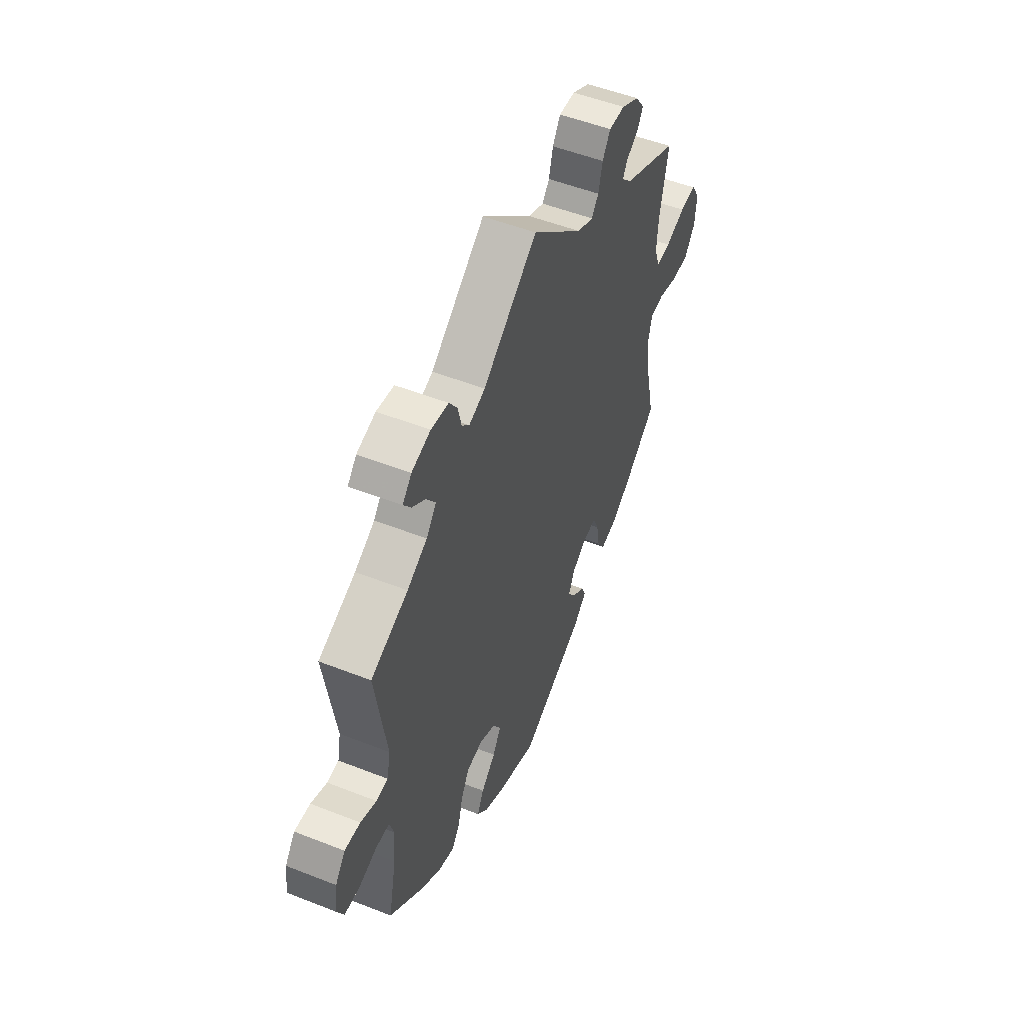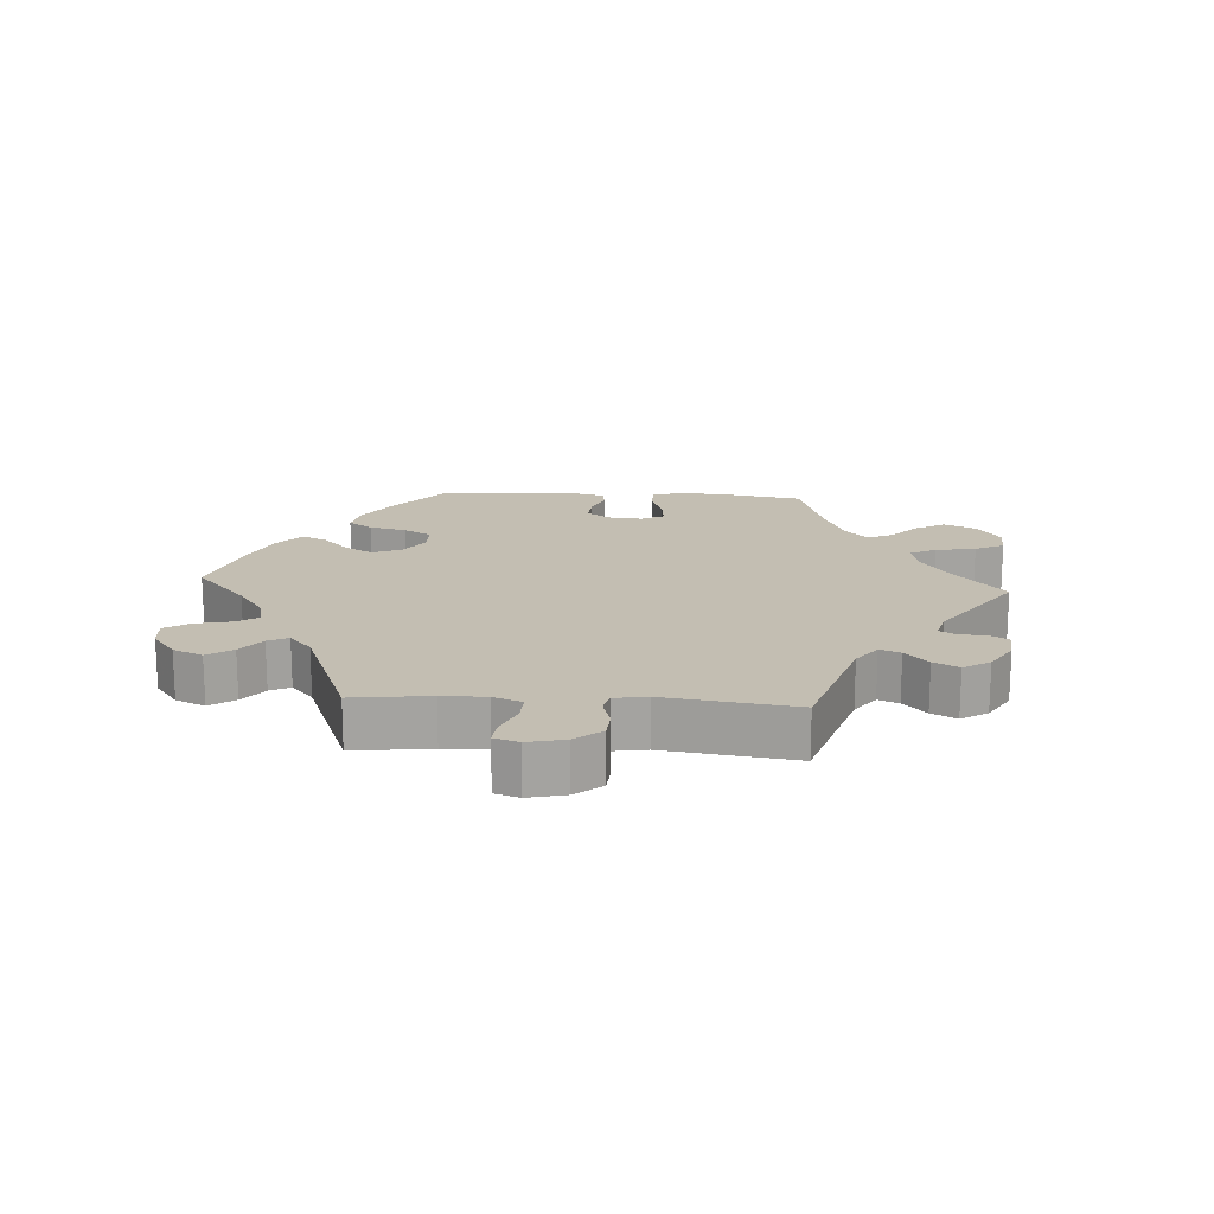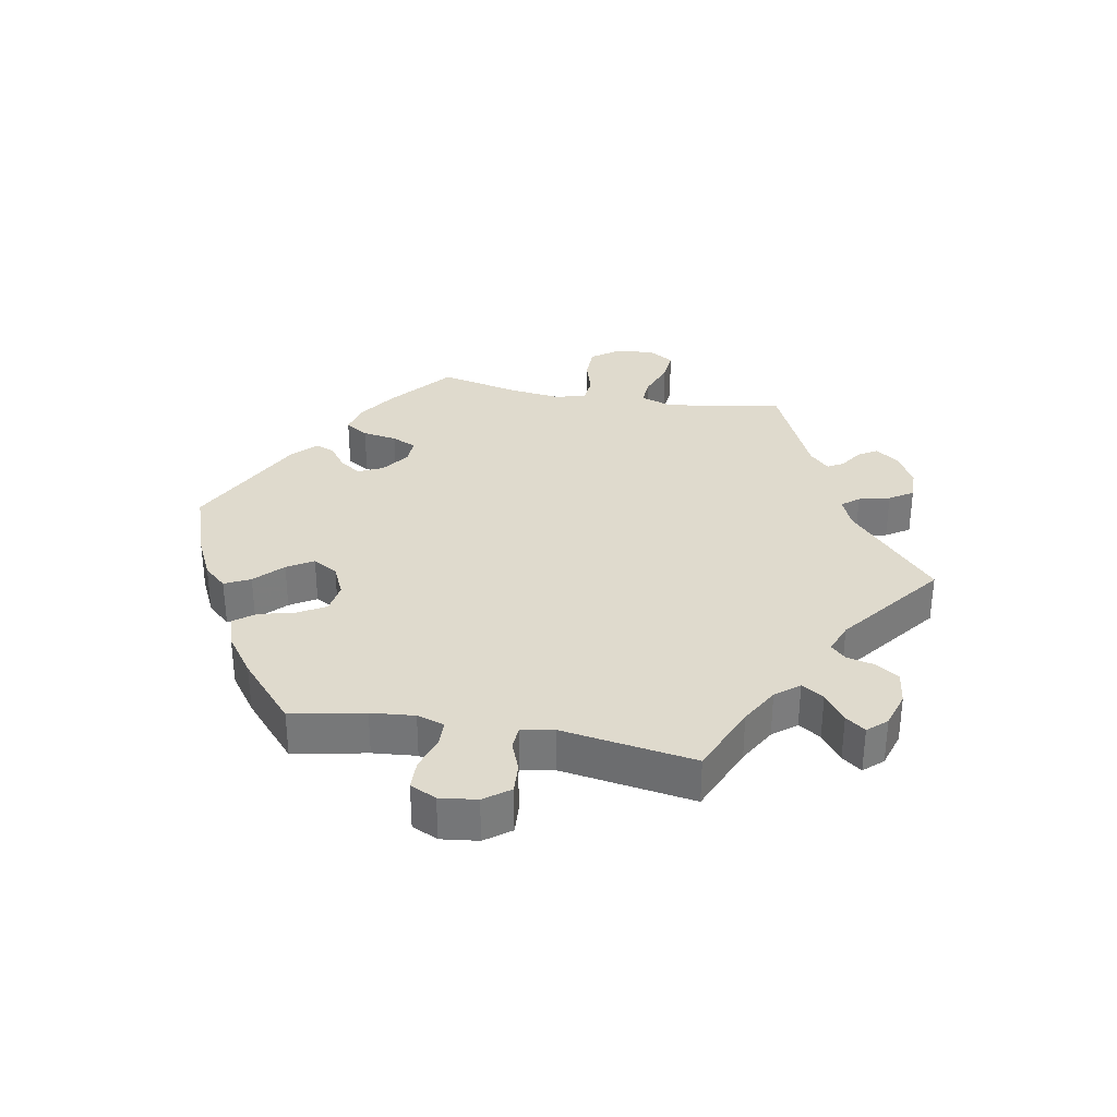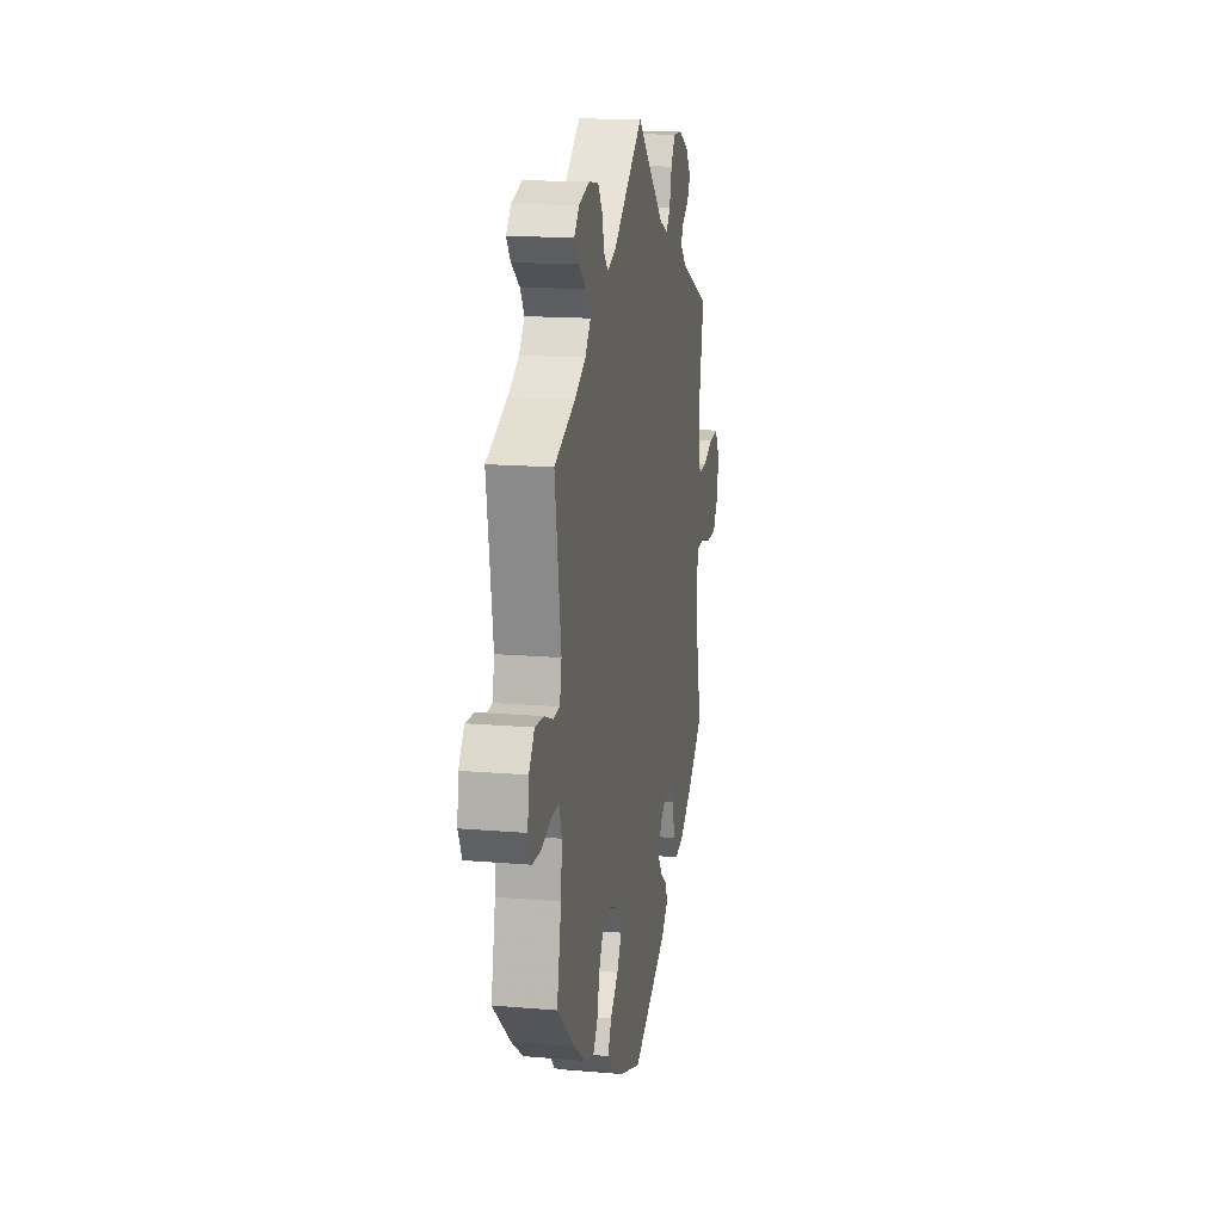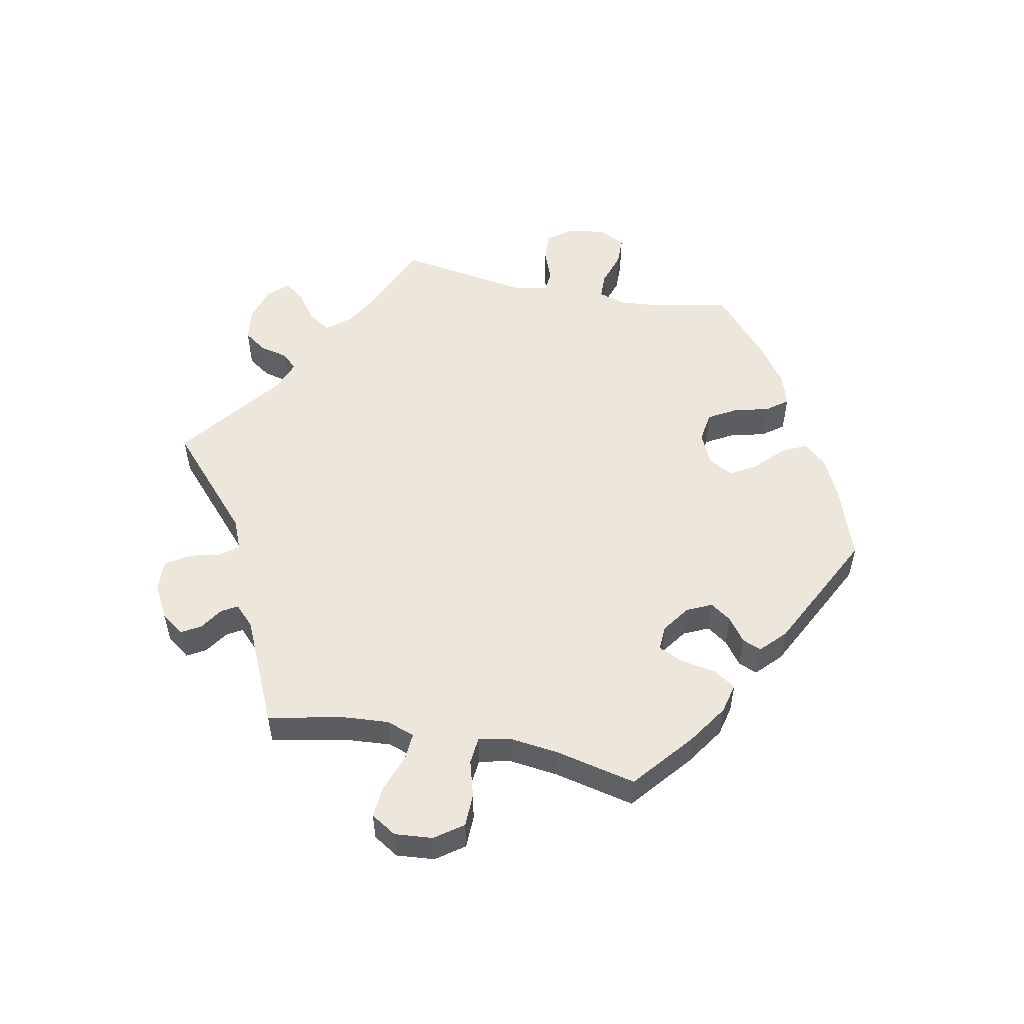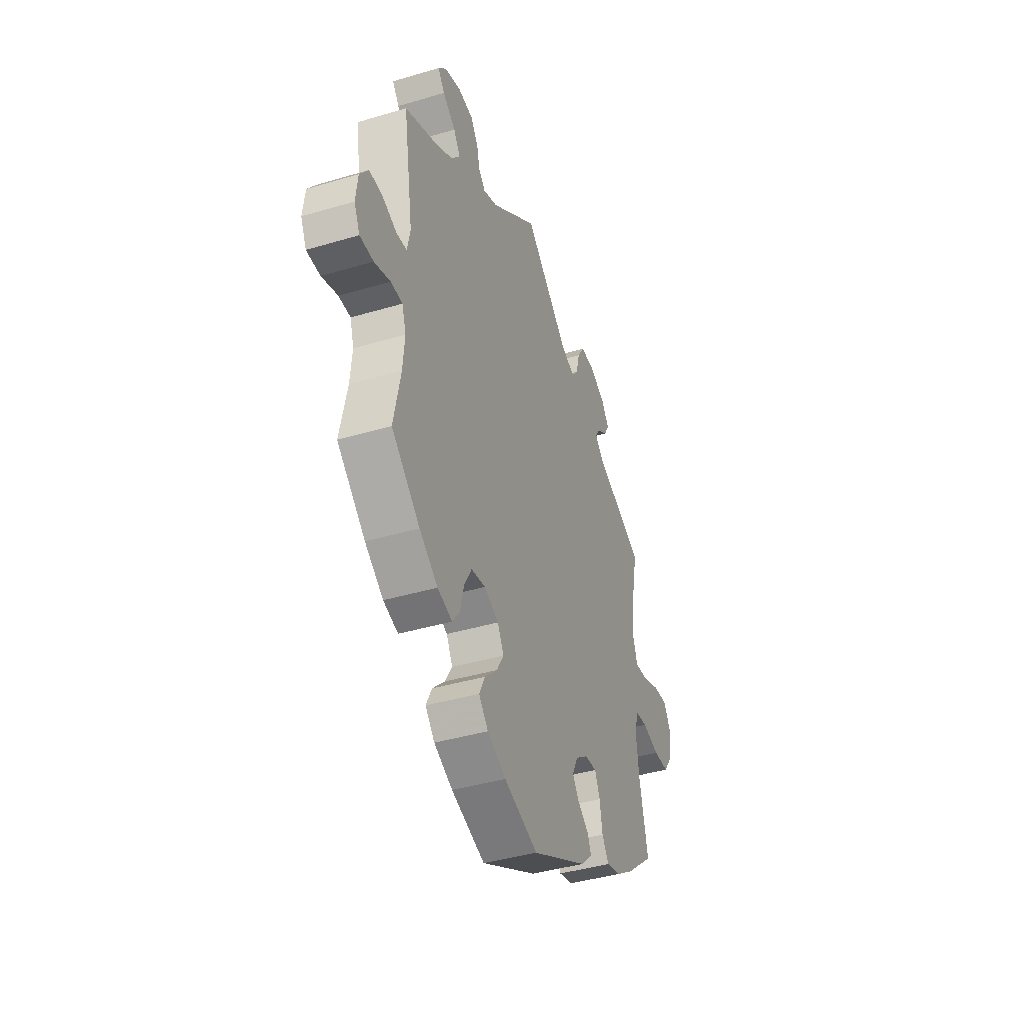
<metadata>
{"format":"obj","ext":"obj","renderer":"f3d","projection":"perspective","resolution":1024,"background":"white","views":[{"elev":51.8,"azim":-66.9,"up":"+Z"},{"elev":17.4,"azim":-26.5,"up":"+Y"},{"elev":32.8,"azim":-79.6,"up":"+Y"},{"elev":15.6,"azim":-79.8,"up":"+Z"},{"elev":53.4,"azim":101.3,"up":"+Y"},{"elev":-40.7,"azim":-70.0,"up":"+Z"}]}
</metadata>
<code>
v -0.111 0.07 -0.539
v -0.173 0.07 -0.509
v -0.204 0.07 -0.474
v -0.185 0.07 -0.435
v -0.143 0.07 -0.395
v -0.119 0.07 -0.355
v -0.14 0.07 -0.317
v -0.188 0.07 -0.295
v -0.235 0.07 -0.302
v -0.259 0.07 -0.344
v -0.273 0.07 -0.399
v -0.297 0.07 -0.431
v -0.346 0.07 -0.416
v -0.407 0.07 -0.372
v -0.501 0.07 -0.289
v -0.478 0.07 -0.177
v -0.472 0.07 -0.11
v -0.485 0.07 -0.068
v -0.524 0.07 -0.067
v -0.577 0.07 -0.084
v -0.622 0.07 -0.083
v -0.641 0.07 -0.043
v -0.634 0.07 0.014
v -0.605 0.07 0.053
v -0.559 0.07 0.05
v -0.513 0.07 0.032
v -0.479 0.07 0.035
v -0.469 0.07 0.084
v -0.501 0.07 0.289
v -0.393 0.07 0.335
v -0.335 0.07 0.368
v -0.306 0.07 0.404
v -0.328 0.07 0.438
v -0.371 0.07 0.47
v -0.393 0.07 0.5
v -0.367 0.07 0.529
v -0.312 0.07 0.546
v -0.261 0.07 0.539
v -0.237 0.07 0.504
v -0.227 0.07 0.461
v -0.205 0.07 0.438
v -0.158 0.07 0.456
v 0 0.07 0.578
v 0.148 0.07 0.444
v 0.194 0.07 0.425
v 0.215 0.07 0.451
v 0.227 0.07 0.499
v 0.25 0.07 0.535
v 0.297 0.07 0.534
v 0.349 0.07 0.506
v 0.375 0.07 0.47
v 0.358 0.07 0.441
v 0.323 0.07 0.418
v 0.309 0.07 0.394
v 0.339 0.07 0.364
v 0.501 0.07 0.29
v 0.477 0.07 0.172
v 0.472 0.07 0.105
v 0.487 0.07 0.061
v 0.529 0.07 0.064
v 0.587 0.07 0.085
v 0.635 0.07 0.089
v 0.659 0.07 0.05
v 0.654 0.07 -0.008
v 0.623 0.07 -0.051
v 0.572 0.07 -0.052
v 0.516 0.07 -0.036
v 0.475 0.07 -0.04
v 0.464 0.07 -0.088
v 0.473 0.07 -0.163
v 0.501 0.07 -0.288
v 0.408 0.07 -0.365
v 0.348 0.07 -0.405
v 0.302 0.07 -0.416
v 0.28 0.07 -0.381
v 0.271 0.07 -0.328
v 0.254 0.07 -0.29
v 0.215 0.07 -0.292
v 0.173 0.07 -0.322
v 0.155 0.07 -0.36
v 0.177 0.07 -0.392
v 0.213 0.07 -0.419
v 0.225 0.07 -0.448
v 0.187 0.07 -0.484
v 0.001 0.07 -0.578
v -0.111 0 -0.539
v -0.173 0 -0.509
v -0.204 0 -0.474
v -0.185 0 -0.435
v -0.143 0 -0.395
v -0.119 0 -0.355
v -0.14 0 -0.317
v -0.188 0 -0.295
v -0.235 0 -0.302
v -0.259 0 -0.344
v -0.273 0 -0.399
v -0.297 0 -0.431
v -0.346 0 -0.416
v -0.407 0 -0.372
v -0.501 0 -0.289
v -0.478 0 -0.177
v -0.472 0 -0.11
v -0.485 0 -0.068
v -0.524 0 -0.067
v -0.577 0 -0.084
v -0.622 0 -0.083
v -0.641 0 -0.043
v -0.634 0 0.014
v -0.605 0 0.053
v -0.559 0 0.05
v -0.513 0 0.032
v -0.479 0 0.035
v -0.469 0 0.084
v -0.501 0 0.289
v -0.393 0 0.335
v -0.335 0 0.368
v -0.306 0 0.404
v -0.328 0 0.438
v -0.371 0 0.47
v -0.393 0 0.5
v -0.367 0 0.529
v -0.312 0 0.546
v -0.261 0 0.539
v -0.237 0 0.504
v -0.227 0 0.461
v -0.205 0 0.438
v -0.158 0 0.456
v 0 0 0.578
v 0.148 0 0.444
v 0.194 0 0.425
v 0.215 0 0.451
v 0.227 0 0.499
v 0.25 0 0.535
v 0.297 0 0.534
v 0.349 0 0.506
v 0.375 0 0.47
v 0.358 0 0.441
v 0.323 0 0.418
v 0.309 0 0.394
v 0.339 0 0.364
v 0.501 0 0.29
v 0.477 0 0.172
v 0.472 0 0.105
v 0.487 0 0.061
v 0.529 0 0.064
v 0.587 0 0.085
v 0.635 0 0.089
v 0.659 0 0.05
v 0.654 0 -0.008
v 0.623 0 -0.051
v 0.572 0 -0.052
v 0.516 0 -0.036
v 0.475 0 -0.04
v 0.464 0 -0.088
v 0.473 0 -0.163
v 0.501 0 -0.288
v 0.408 0 -0.365
v 0.348 0 -0.405
v 0.302 0 -0.416
v 0.28 0 -0.381
v 0.271 0 -0.328
v 0.254 0 -0.29
v 0.215 0 -0.292
v 0.173 0 -0.322
v 0.155 0 -0.36
v 0.177 0 -0.392
v 0.213 0 -0.419
v 0.225 0 -0.448
v 0.187 0 -0.484
v 0.001 0 -0.578
f 81 82 83 84
f 80 81 84 85
f 79 80 85 1
f 73 74 75 76
f 73 76 77
f 70 71 72 73
f 69 70 73 77
f 68 69 77 78
f 64 65 66 67
f 64 67 68
f 63 64 68
f 60 61 62 63
f 59 60 63 68
f 58 59 68 78
f 55 56 57
f 54 55 57 58
f 50 51 52 53
f 50 53 54
f 49 50 54
f 46 47 48 49
f 45 46 49 54
f 42 43 44
f 41 42 44 45
f 37 38 39 40
f 37 40 41
f 36 37 41
f 33 34 35 36
f 32 33 36 41
f 31 32 41 45
f 28 29 30
f 27 28 30 31
f 23 24 25 26
f 23 26 27
f 22 23 27
f 19 20 21 22
f 18 19 22 27
f 17 18 27 31
f 13 14 15 16
f 10 11 12 13
f 9 10 13 16
f 8 9 16 17
f 2 3 4 5
f 79 1 2 5
f 79 5 6
f 78 79 6 7
f 45 54 58 78
f 17 31 45 78
f 7 8 17 78
f 169 168 167 166
f 170 169 166 165
f 86 170 165 164
f 161 160 159 158
f 162 161 158
f 158 157 156 155
f 162 158 155 154
f 163 162 154 153
f 152 151 150 149
f 153 152 149
f 153 149 148
f 148 147 146 145
f 153 148 145 144
f 163 153 144 143
f 142 141 140
f 143 142 140 139
f 138 137 136 135
f 139 138 135
f 139 135 134
f 134 133 132 131
f 139 134 131 130
f 129 128 127
f 130 129 127 126
f 125 124 123 122
f 126 125 122
f 126 122 121
f 121 120 119 118
f 126 121 118 117
f 130 126 117 116
f 115 114 113
f 116 115 113 112
f 111 110 109 108
f 112 111 108
f 112 108 107
f 107 106 105 104
f 112 107 104 103
f 116 112 103 102
f 101 100 99 98
f 98 97 96 95
f 101 98 95 94
f 102 101 94 93
f 90 89 88 87
f 90 87 86 164
f 91 90 164
f 92 91 164 163
f 163 143 139 130
f 163 130 116 102
f 163 102 93 92
f 1 86 87 2
f 2 87 88 3
f 3 88 89 4
f 4 89 90 5
f 5 90 91 6
f 6 91 92 7
f 7 92 93 8
f 8 93 94 9
f 9 94 95 10
f 10 95 96 11
f 11 96 97 12
f 12 97 98 13
f 13 98 99 14
f 14 99 100 15
f 15 100 101 16
f 16 101 102 17
f 17 102 103 18
f 18 103 104 19
f 19 104 105 20
f 20 105 106 21
f 21 106 107 22
f 22 107 108 23
f 23 108 109 24
f 24 109 110 25
f 25 110 111 26
f 26 111 112 27
f 27 112 113 28
f 28 113 114 29
f 29 114 115 30
f 30 115 116 31
f 31 116 117 32
f 32 117 118 33
f 33 118 119 34
f 34 119 120 35
f 35 120 121 36
f 36 121 122 37
f 37 122 123 38
f 38 123 124 39
f 39 124 125 40
f 40 125 126 41
f 41 126 127 42
f 42 127 128 43
f 43 128 129 44
f 44 129 130 45
f 45 130 131 46
f 46 131 132 47
f 47 132 133 48
f 48 133 134 49
f 49 134 135 50
f 50 135 136 51
f 51 136 137 52
f 52 137 138 53
f 53 138 139 54
f 54 139 140 55
f 55 140 141 56
f 56 141 142 57
f 57 142 143 58
f 58 143 144 59
f 59 144 145 60
f 60 145 146 61
f 61 146 147 62
f 62 147 148 63
f 63 148 149 64
f 64 149 150 65
f 65 150 151 66
f 66 151 152 67
f 67 152 153 68
f 68 153 154 69
f 69 154 155 70
f 70 155 156 71
f 71 156 157 72
f 72 157 158 73
f 73 158 159 74
f 74 159 160 75
f 75 160 161 76
f 76 161 162 77
f 77 162 163 78
f 78 163 164 79
f 79 164 165 80
f 80 165 166 81
f 81 166 167 82
f 82 167 168 83
f 83 168 169 84
f 84 169 170 85
f 85 170 86 1

</code>
